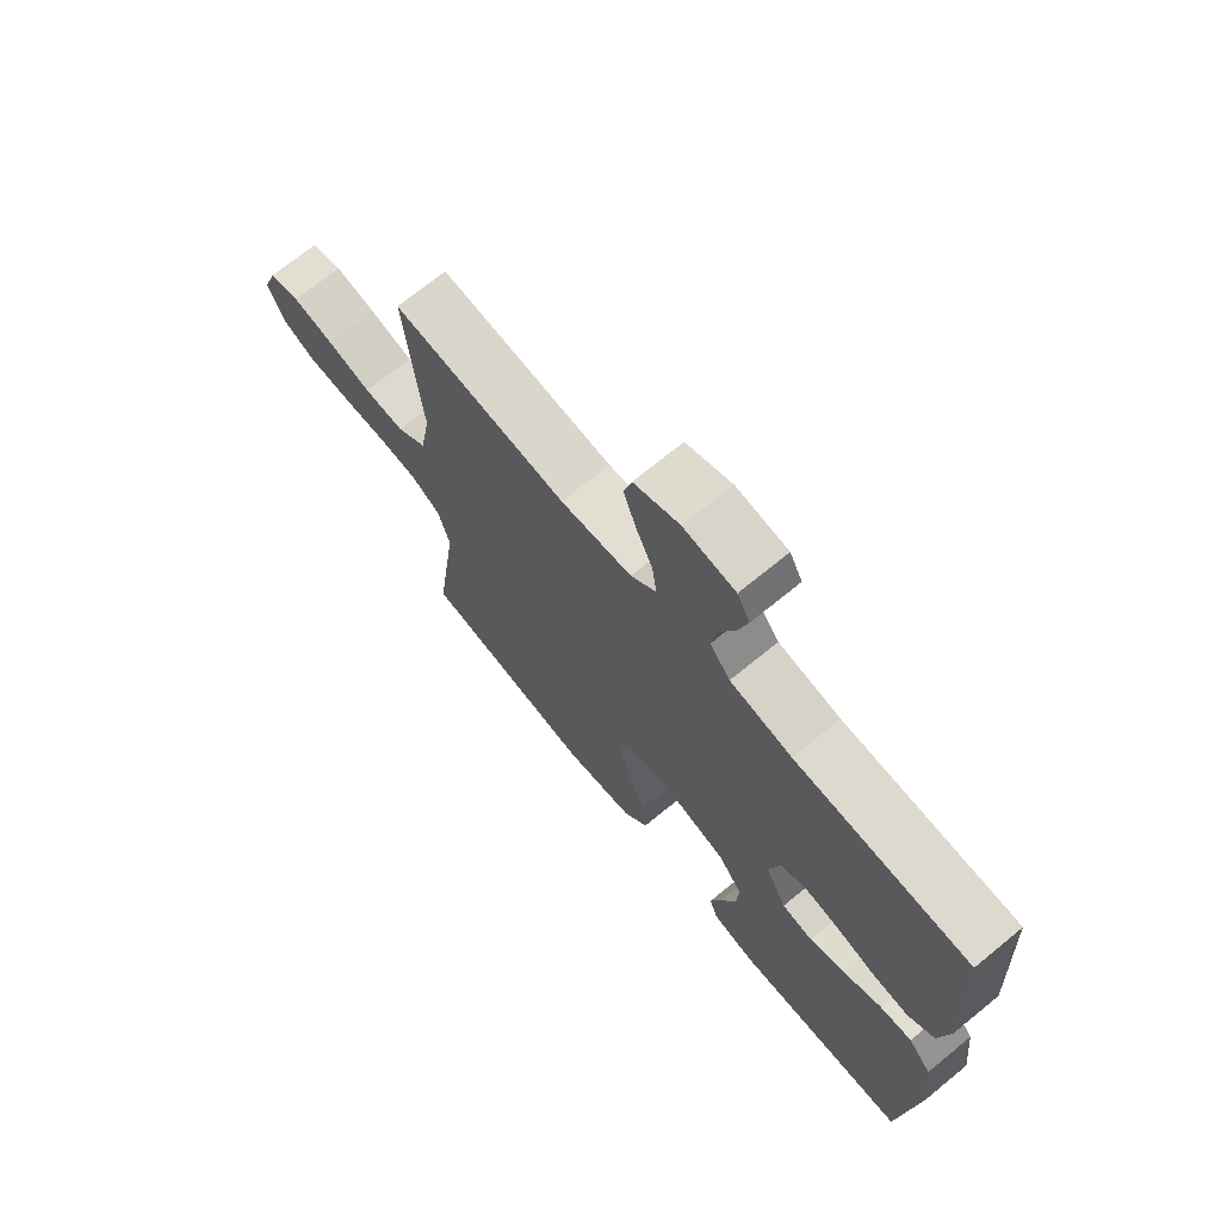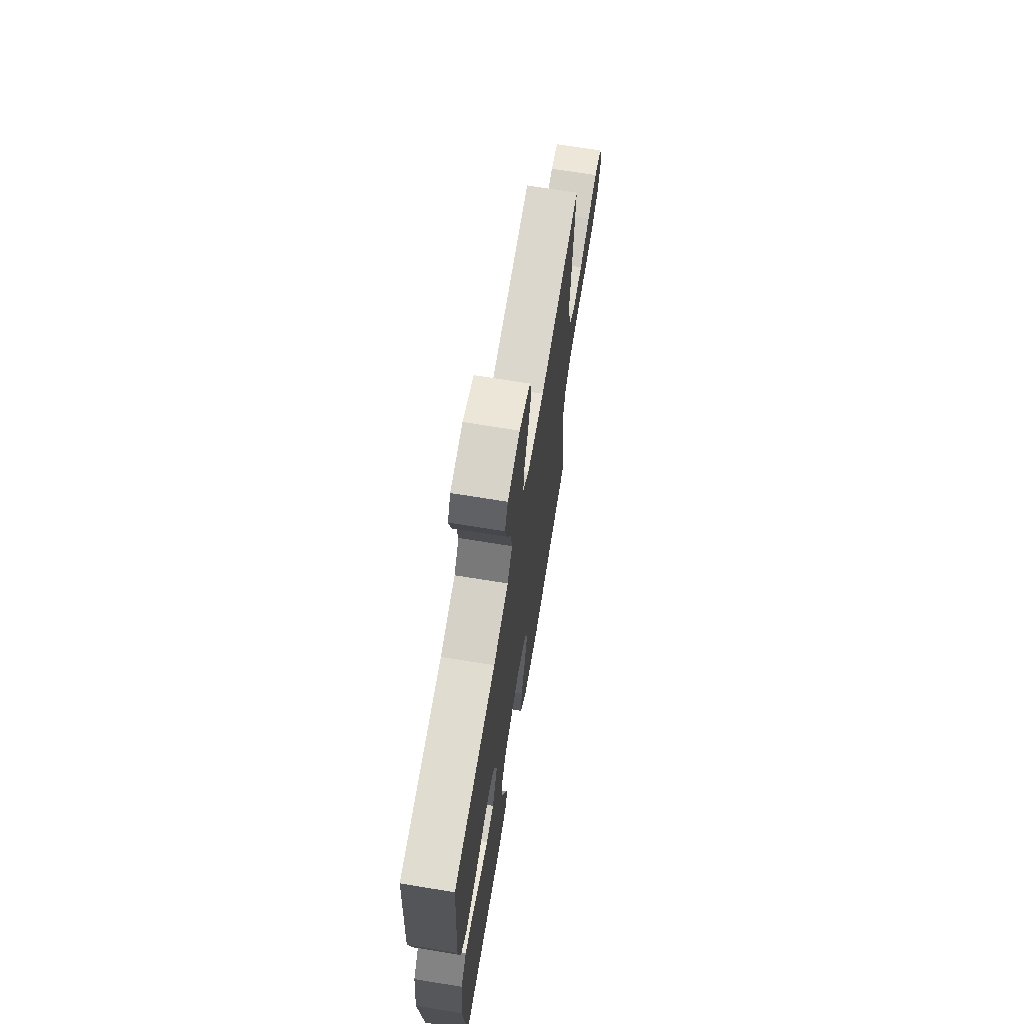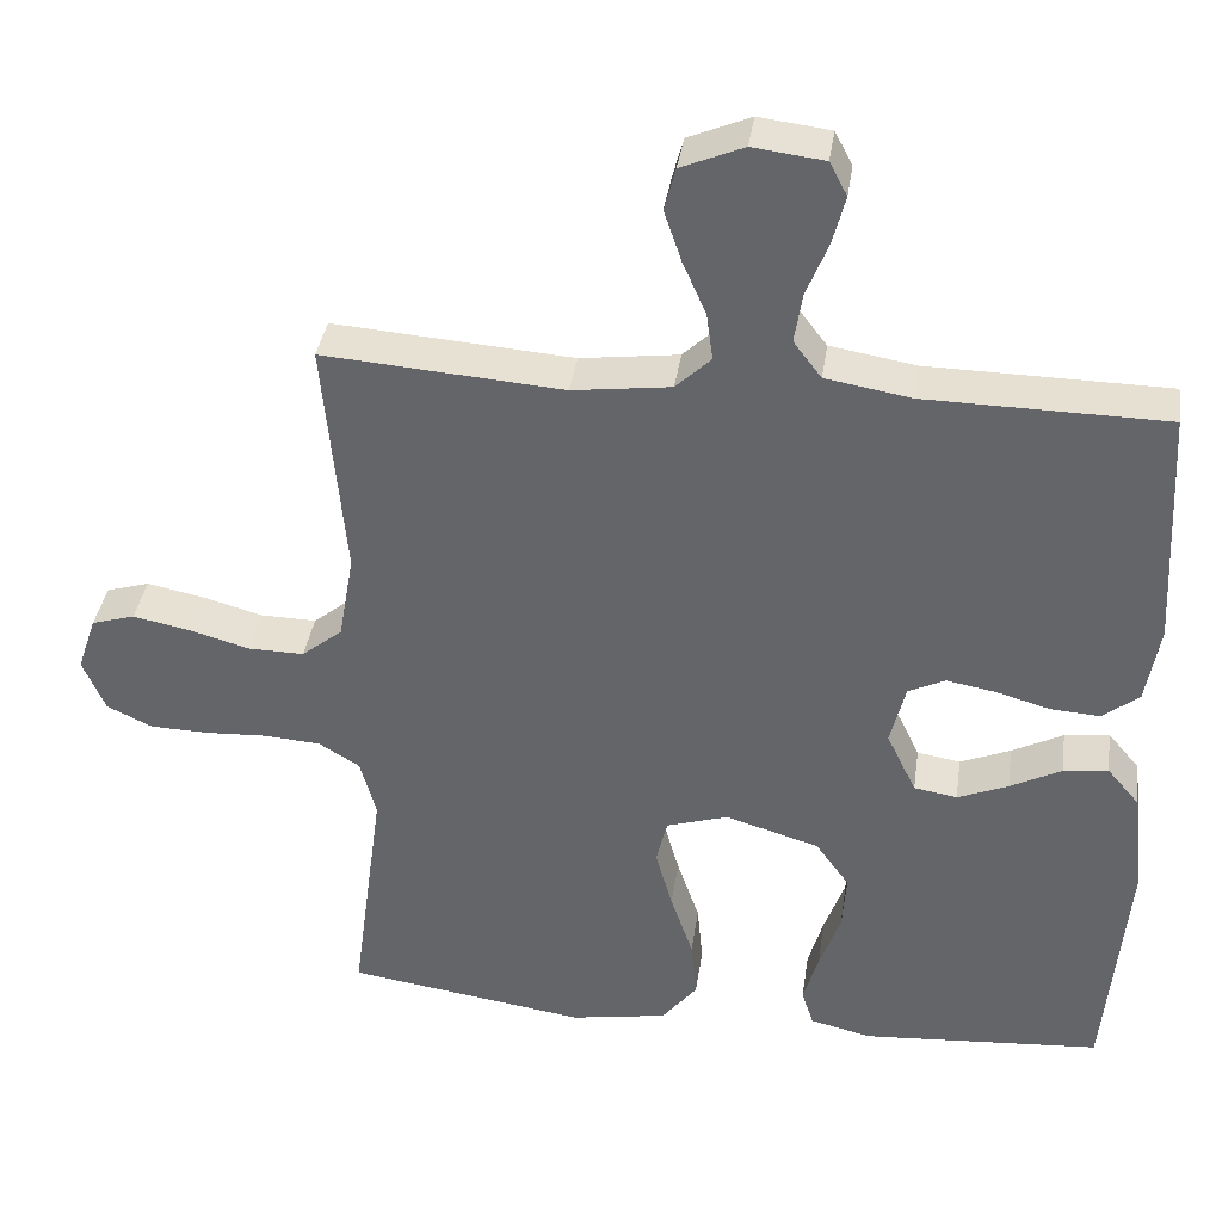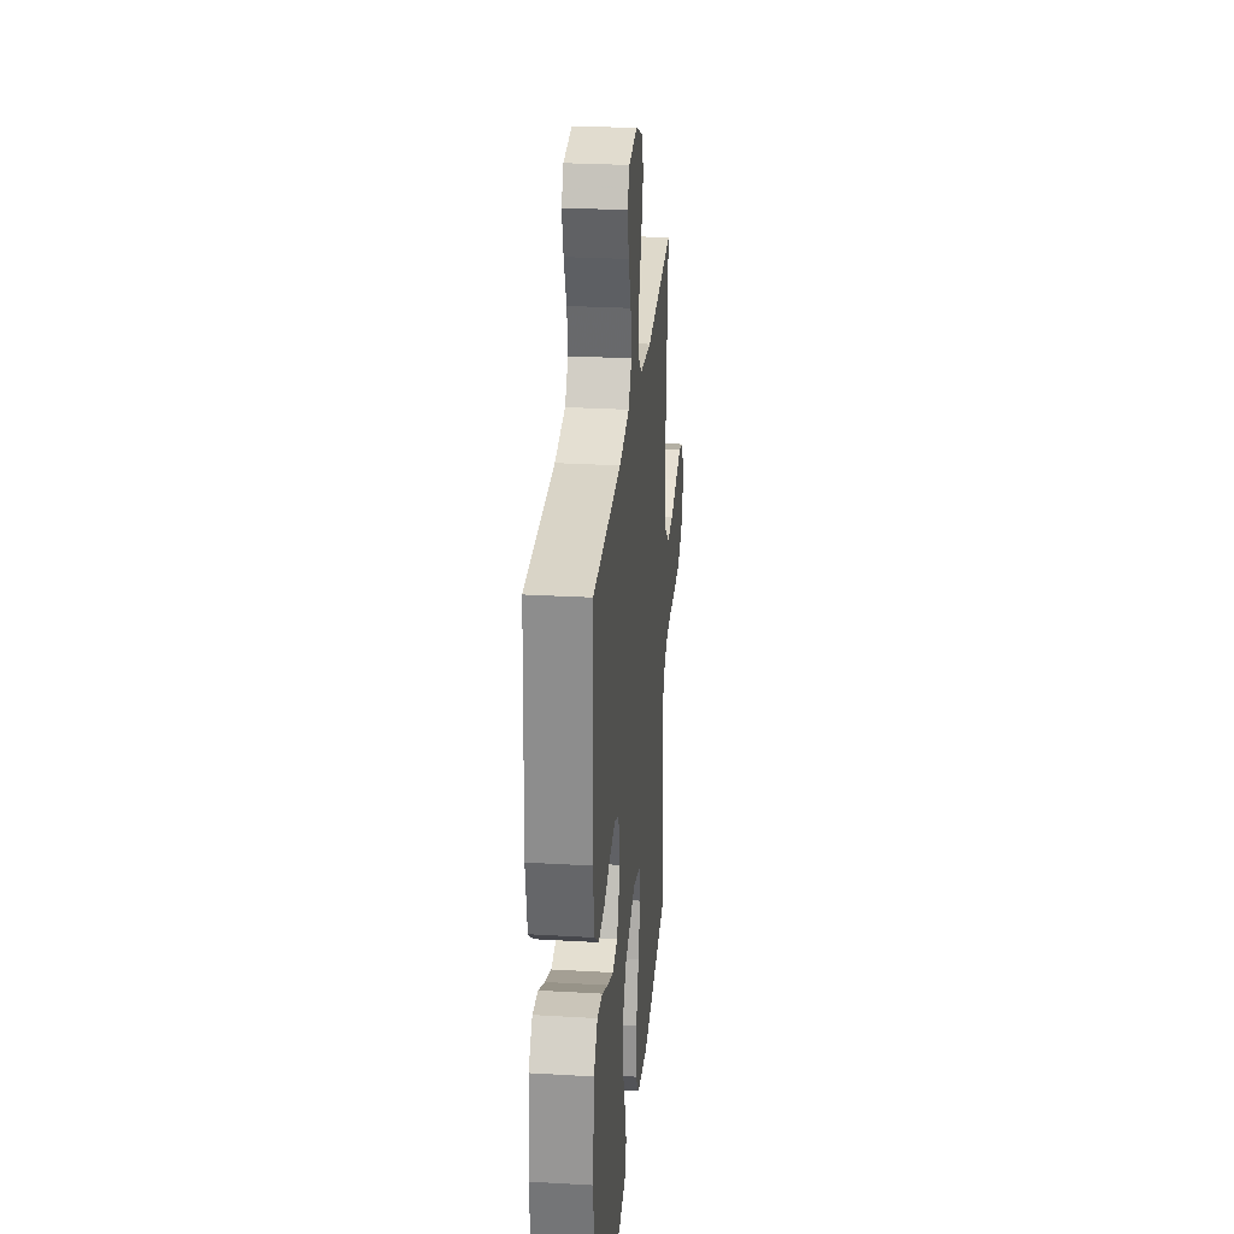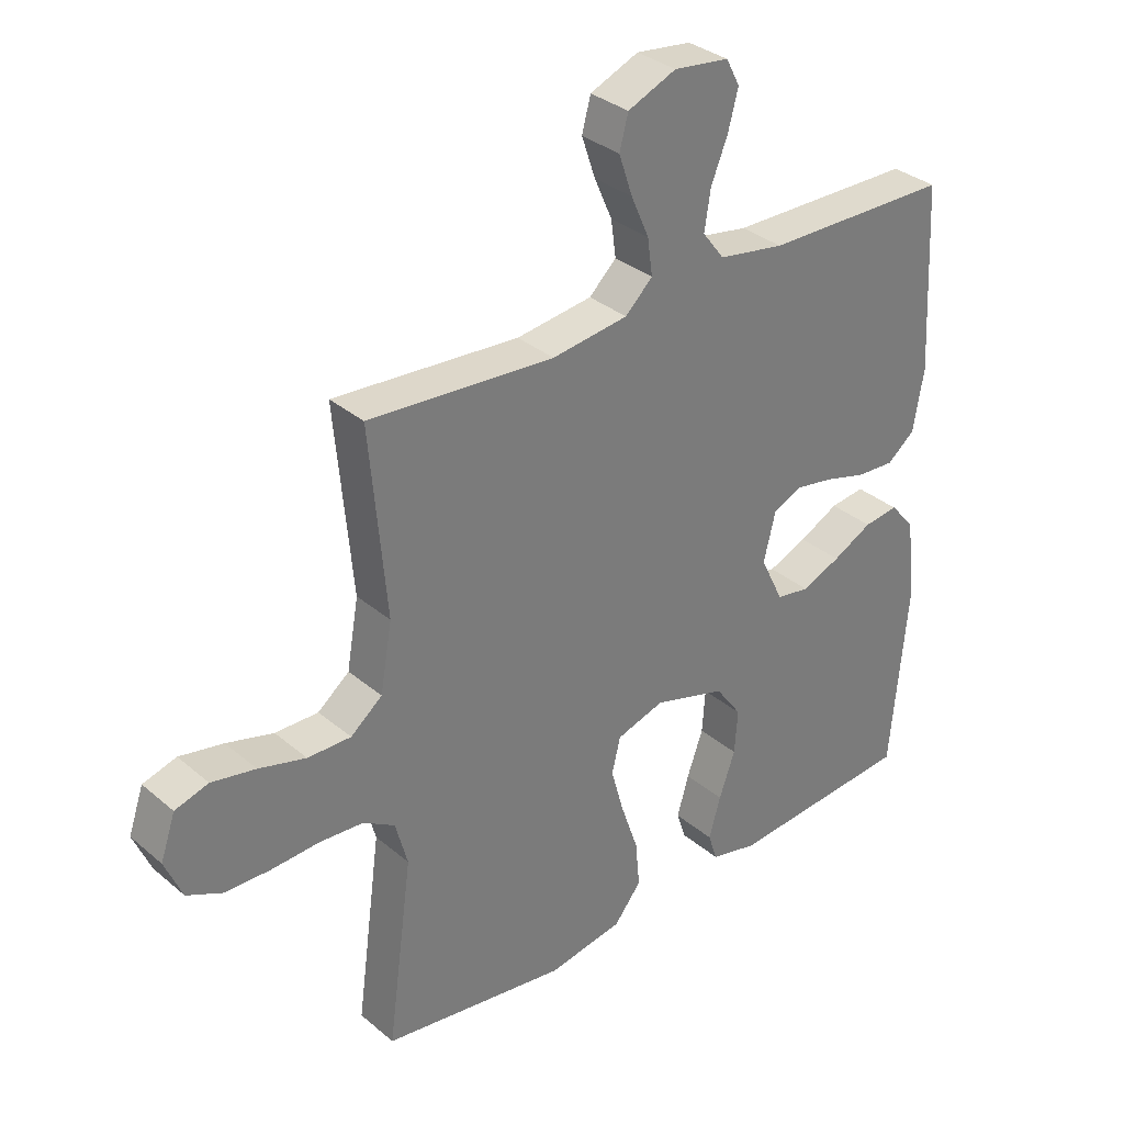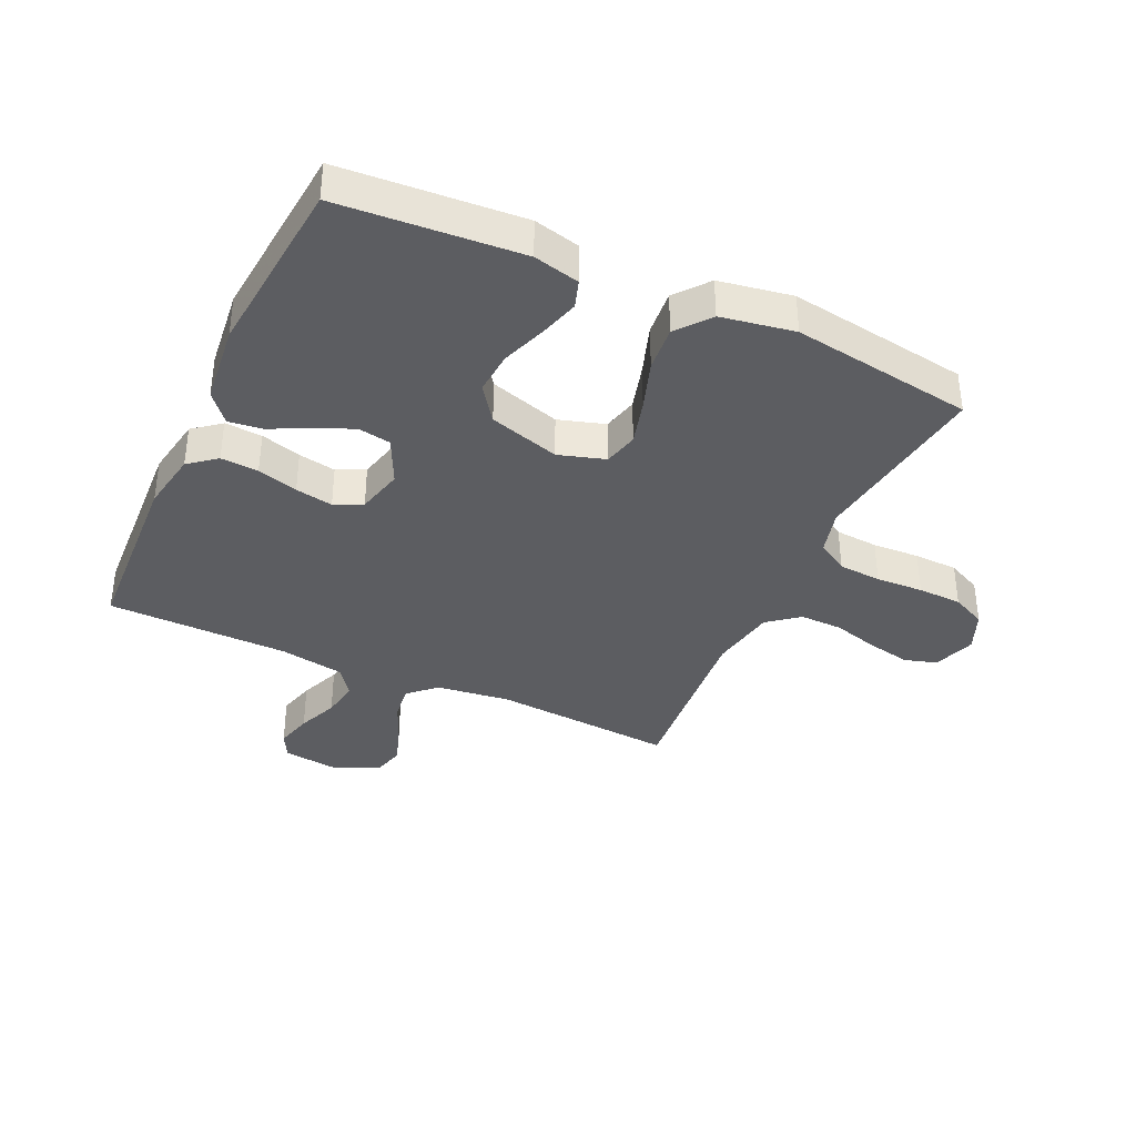
<metadata>
{"format":"obj","ext":"obj","renderer":"f3d","projection":"perspective","resolution":1024,"background":"white","views":[{"elev":71.0,"azim":50.7,"up":"+Z"},{"elev":68.7,"azim":99.3,"up":"+Z"},{"elev":37.3,"azim":8.2,"up":"+Z"},{"elev":27.7,"azim":95.1,"up":"+Z"},{"elev":33.1,"azim":-41.0,"up":"+Z"},{"elev":-37.2,"azim":155.1,"up":"+Y"}]}
</metadata>
<code>
v -0.5 0.07 0.5
v -0.2 0.07 0.478
v -0.077 0.07 0.494
v -0.033 0.07 0.536
v -0.041 0.07 0.595
v -0.07 0.07 0.661
v -0.092 0.07 0.726
v -0.078 0.07 0.779
v 0 0.07 0.812
v 0.089 0.07 0.801
v 0.111 0.07 0.759
v 0.095 0.07 0.698
v 0.068 0.07 0.631
v 0.058 0.07 0.568
v 0.093 0.07 0.522
v 0.2 0.07 0.504
v 0.5 0.07 0.5
v 0.516 0.07 0.2
v 0.499 0.07 0.101
v 0.454 0.07 0.065
v 0.392 0.07 0.069
v 0.325 0.07 0.088
v 0.263 0.07 0.099
v 0.217 0.07 0.077
v 0.198 0.07 0
v 0.235 0.07 -0.077
v 0.289 0.07 -0.086
v 0.352 0.07 -0.06
v 0.416 0.07 -0.027
v 0.472 0.07 -0.02
v 0.512 0.07 -0.067
v 0.527 0.07 -0.2
v 0.5 0.07 -0.5
v 0.2 0.07 -0.522
v 0.124 0.07 -0.504
v 0.109 0.07 -0.458
v 0.128 0.07 -0.392
v 0.154 0.07 -0.319
v 0.159 0.07 -0.248
v 0.117 0.07 -0.19
v 0 0.07 -0.155
v -0.077 0.07 -0.179
v -0.091 0.07 -0.236
v -0.07 0.07 -0.311
v -0.042 0.07 -0.393
v -0.035 0.07 -0.468
v -0.079 0.07 -0.523
v -0.2 0.07 -0.544
v -0.5 0.07 -0.5
v -0.46 0.07 -0.2
v -0.48 0.07 -0.127
v -0.531 0.07 -0.096
v -0.602 0.07 -0.091
v -0.68 0.07 -0.095
v -0.753 0.07 -0.093
v -0.81 0.07 -0.066
v -0.838 0.07 0
v -0.814 0.07 0.07
v -0.76 0.07 0.086
v -0.689 0.07 0.072
v -0.613 0.07 0.051
v -0.543 0.07 0.05
v -0.492 0.07 0.091
v -0.473 0.07 0.2
v -0.5 0 0.5
v -0.2 0 0.478
v -0.077 0 0.494
v -0.033 0 0.536
v -0.041 0 0.595
v -0.07 0 0.661
v -0.092 0 0.726
v -0.078 0 0.779
v 0 0 0.812
v 0.089 0 0.801
v 0.111 0 0.759
v 0.095 0 0.698
v 0.068 0 0.631
v 0.058 0 0.568
v 0.093 0 0.522
v 0.2 0 0.504
v 0.5 0 0.5
v 0.516 0 0.2
v 0.499 0 0.101
v 0.454 0 0.065
v 0.392 0 0.069
v 0.325 0 0.088
v 0.263 0 0.099
v 0.217 0 0.077
v 0.198 0 0
v 0.235 0 -0.077
v 0.289 0 -0.086
v 0.352 0 -0.06
v 0.416 0 -0.027
v 0.472 0 -0.02
v 0.512 0 -0.067
v 0.527 0 -0.2
v 0.5 0 -0.5
v 0.2 0 -0.522
v 0.124 0 -0.504
v 0.109 0 -0.458
v 0.128 0 -0.392
v 0.154 0 -0.319
v 0.159 0 -0.248
v 0.117 0 -0.19
v 0 0 -0.155
v -0.077 0 -0.179
v -0.091 0 -0.236
v -0.07 0 -0.311
v -0.042 0 -0.393
v -0.035 0 -0.468
v -0.079 0 -0.523
v -0.2 0 -0.544
v -0.5 0 -0.5
v -0.46 0 -0.2
v -0.48 0 -0.127
v -0.531 0 -0.096
v -0.602 0 -0.091
v -0.68 0 -0.095
v -0.753 0 -0.093
v -0.81 0 -0.066
v -0.838 0 0
v -0.814 0 0.07
v -0.76 0 0.086
v -0.689 0 0.072
v -0.613 0 0.051
v -0.543 0 0.05
v -0.492 0 0.091
v -0.473 0 0.2
f 59 60 61
f 58 59 61
f 57 58 61
f 56 57 61
f 55 56 61
f 54 55 61
f 53 54 61
f 52 53 61 62
f 51 52 62 63
f 48 49 50
f 47 48 50
f 46 47 50
f 45 46 50
f 44 45 50
f 51 63 64
f 50 51 64
f 44 50 64
f 43 44 64
f 36 37 38
f 35 36 38
f 34 35 38
f 33 34 38
f 32 33 38
f 31 32 38
f 30 31 38
f 29 30 38
f 28 29 38
f 27 28 38 39
f 26 27 39 40
f 20 21 22
f 19 20 22
f 18 19 22
f 17 18 22
f 16 17 22
f 15 16 22 23
f 14 15 23 24
f 11 12 13
f 10 11 13
f 9 10 13
f 8 9 13
f 7 8 13
f 6 7 13
f 5 6 13
f 4 5 13 14
f 14 24 25
f 4 14 25
f 3 4 25
f 64 1 2
f 43 64 2
f 42 43 2
f 26 40 41
f 26 41 42
f 25 26 42
f 3 25 42
f 2 3 42
f 125 124 123
f 125 123 122
f 125 122 121
f 125 121 120
f 125 120 119
f 125 119 118
f 125 118 117
f 126 125 117 116
f 127 126 116 115
f 114 113 112
f 114 112 111
f 114 111 110
f 114 110 109
f 114 109 108
f 128 127 115
f 128 115 114
f 128 114 108
f 128 108 107
f 102 101 100
f 102 100 99
f 102 99 98
f 102 98 97
f 102 97 96
f 102 96 95
f 102 95 94
f 102 94 93
f 102 93 92
f 103 102 92 91
f 104 103 91 90
f 86 85 84
f 86 84 83
f 86 83 82
f 86 82 81
f 86 81 80
f 87 86 80 79
f 88 87 79 78
f 77 76 75
f 77 75 74
f 77 74 73
f 77 73 72
f 77 72 71
f 77 71 70
f 77 70 69
f 78 77 69 68
f 89 88 78
f 89 78 68
f 89 68 67
f 66 65 128
f 66 128 107
f 66 107 106
f 105 104 90
f 106 105 90
f 106 90 89
f 106 89 67
f 106 67 66
f 1 65 66 2
f 2 66 67 3
f 3 67 68 4
f 4 68 69 5
f 5 69 70 6
f 6 70 71 7
f 7 71 72 8
f 8 72 73 9
f 9 73 74 10
f 10 74 75 11
f 11 75 76 12
f 12 76 77 13
f 13 77 78 14
f 14 78 79 15
f 15 79 80 16
f 16 80 81 17
f 17 81 82 18
f 18 82 83 19
f 19 83 84 20
f 20 84 85 21
f 21 85 86 22
f 22 86 87 23
f 23 87 88 24
f 24 88 89 25
f 25 89 90 26
f 26 90 91 27
f 27 91 92 28
f 28 92 93 29
f 29 93 94 30
f 30 94 95 31
f 31 95 96 32
f 32 96 97 33
f 33 97 98 34
f 34 98 99 35
f 35 99 100 36
f 36 100 101 37
f 37 101 102 38
f 38 102 103 39
f 39 103 104 40
f 40 104 105 41
f 41 105 106 42
f 42 106 107 43
f 43 107 108 44
f 44 108 109 45
f 45 109 110 46
f 46 110 111 47
f 47 111 112 48
f 48 112 113 49
f 49 113 114 50
f 50 114 115 51
f 51 115 116 52
f 52 116 117 53
f 53 117 118 54
f 54 118 119 55
f 55 119 120 56
f 56 120 121 57
f 57 121 122 58
f 58 122 123 59
f 59 123 124 60
f 60 124 125 61
f 61 125 126 62
f 62 126 127 63
f 63 127 128 64
f 64 128 65 1

</code>
